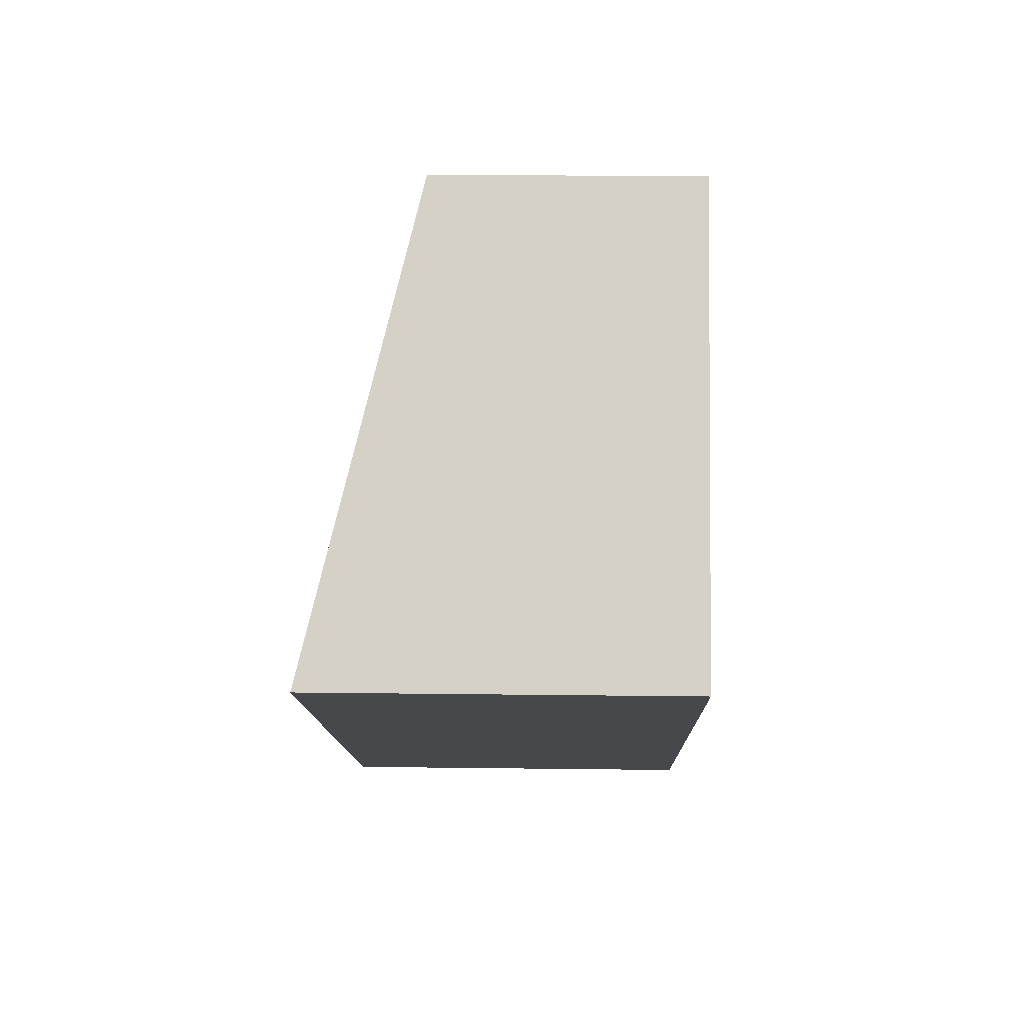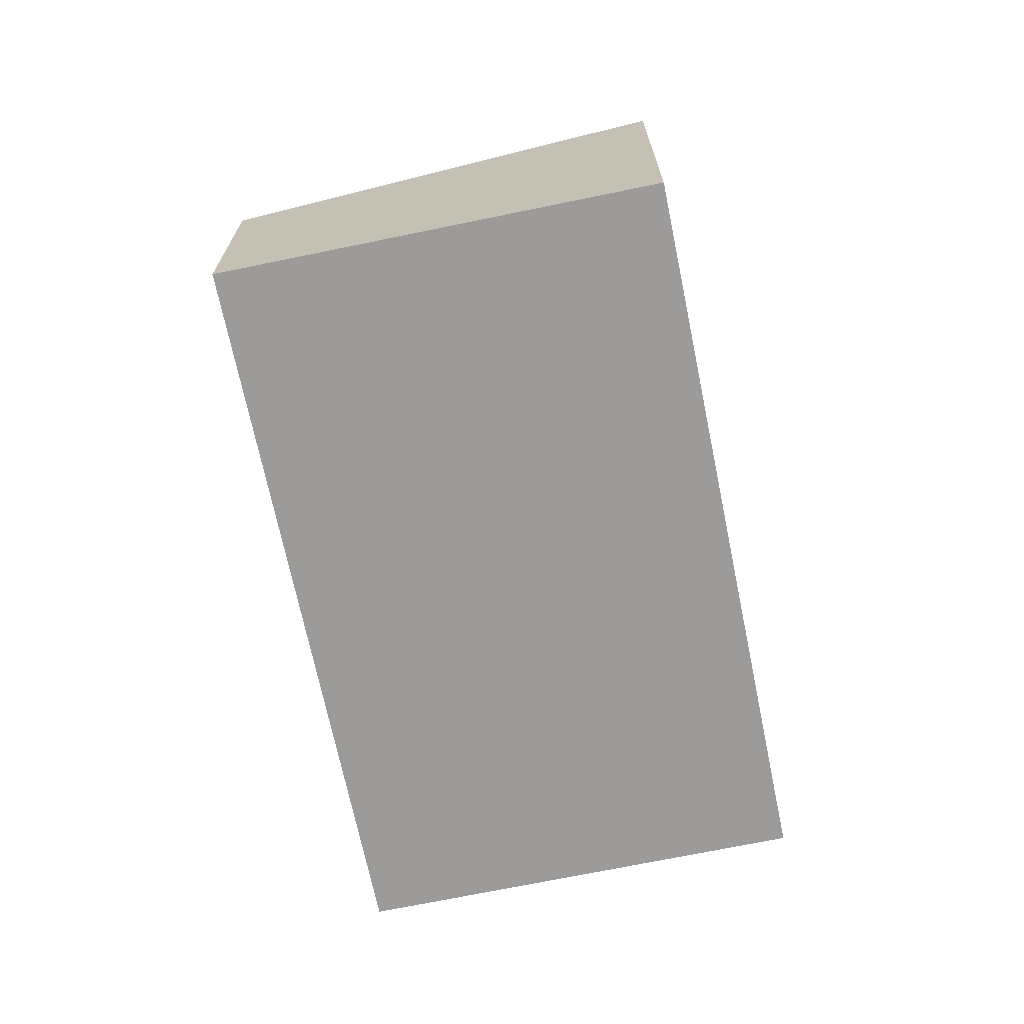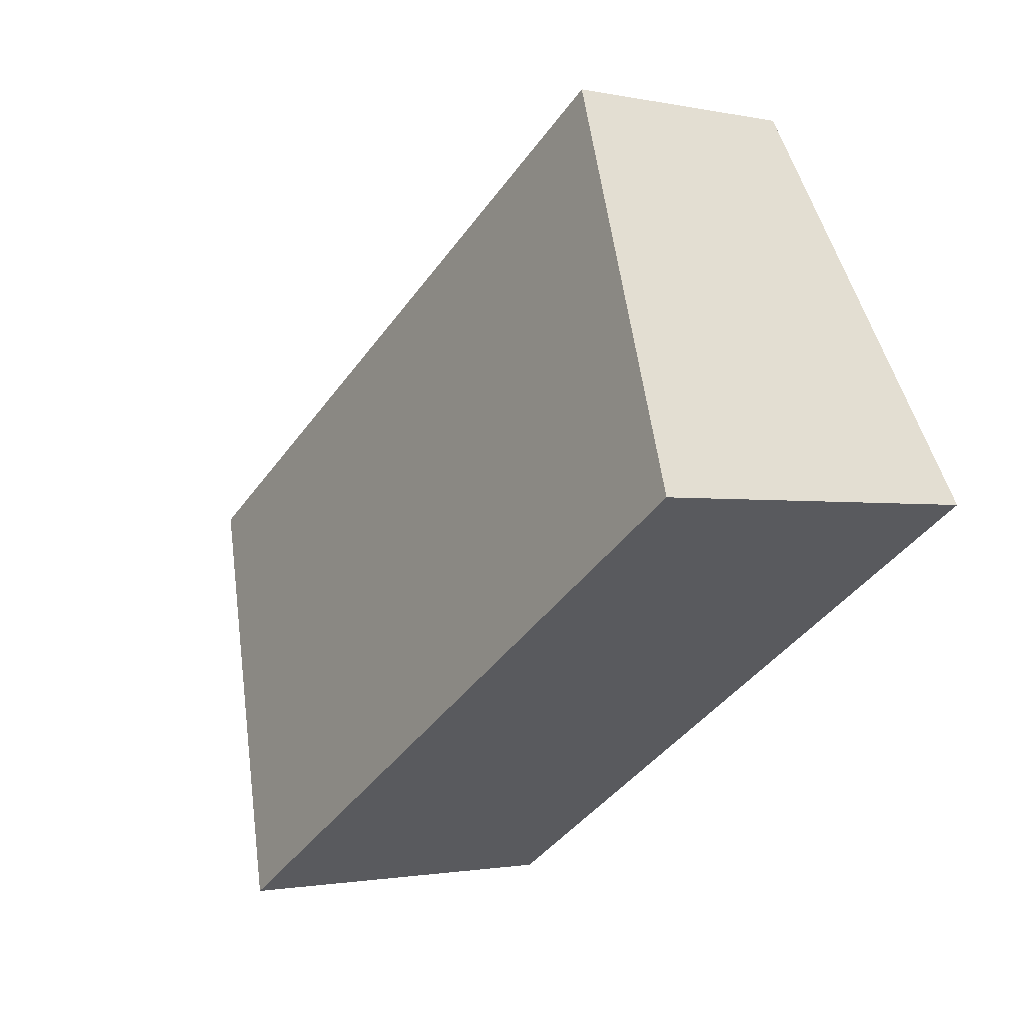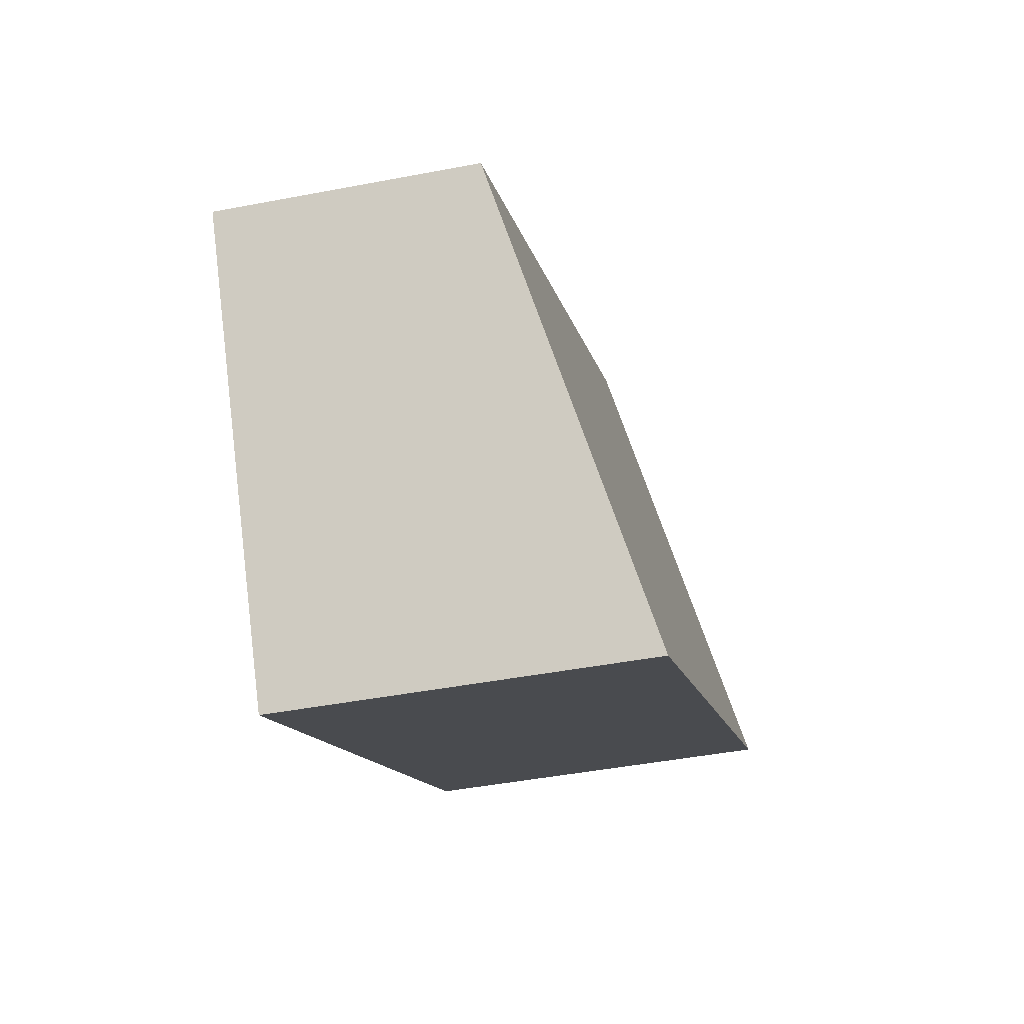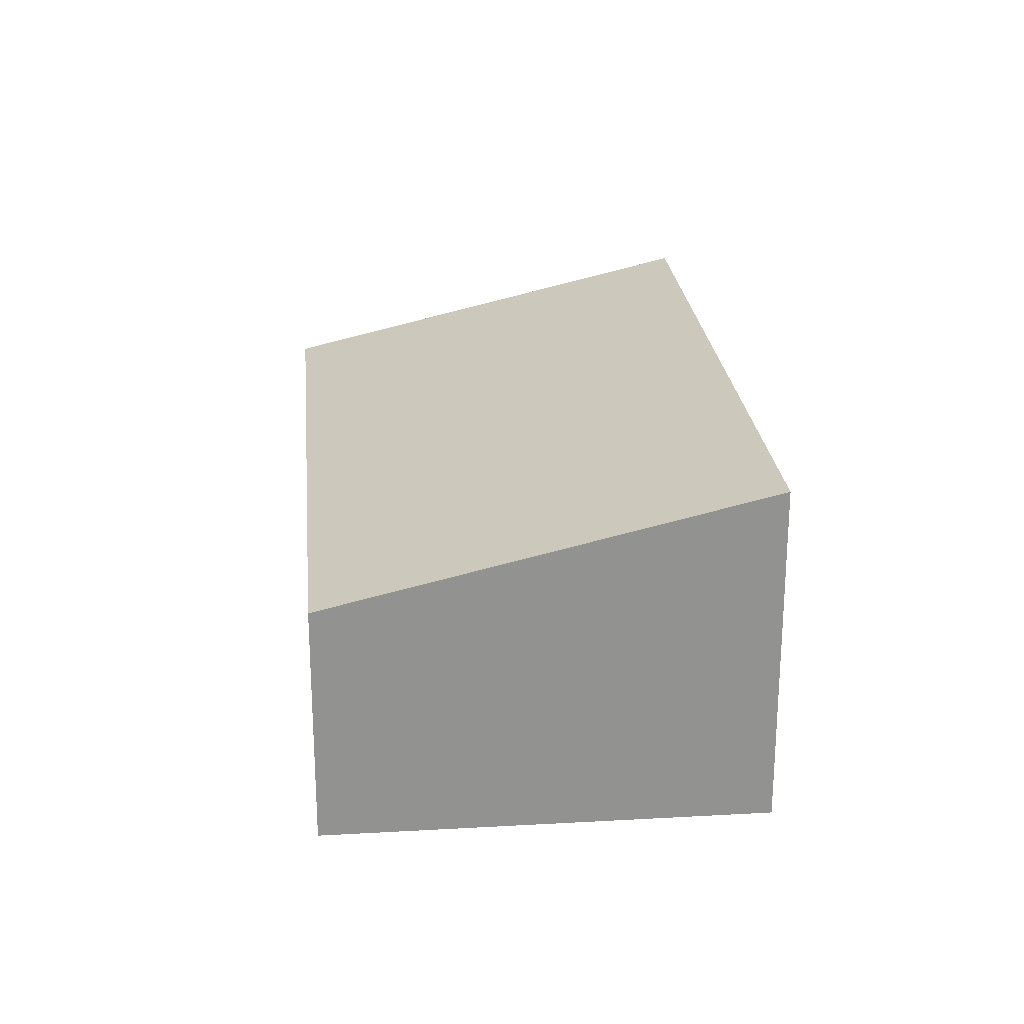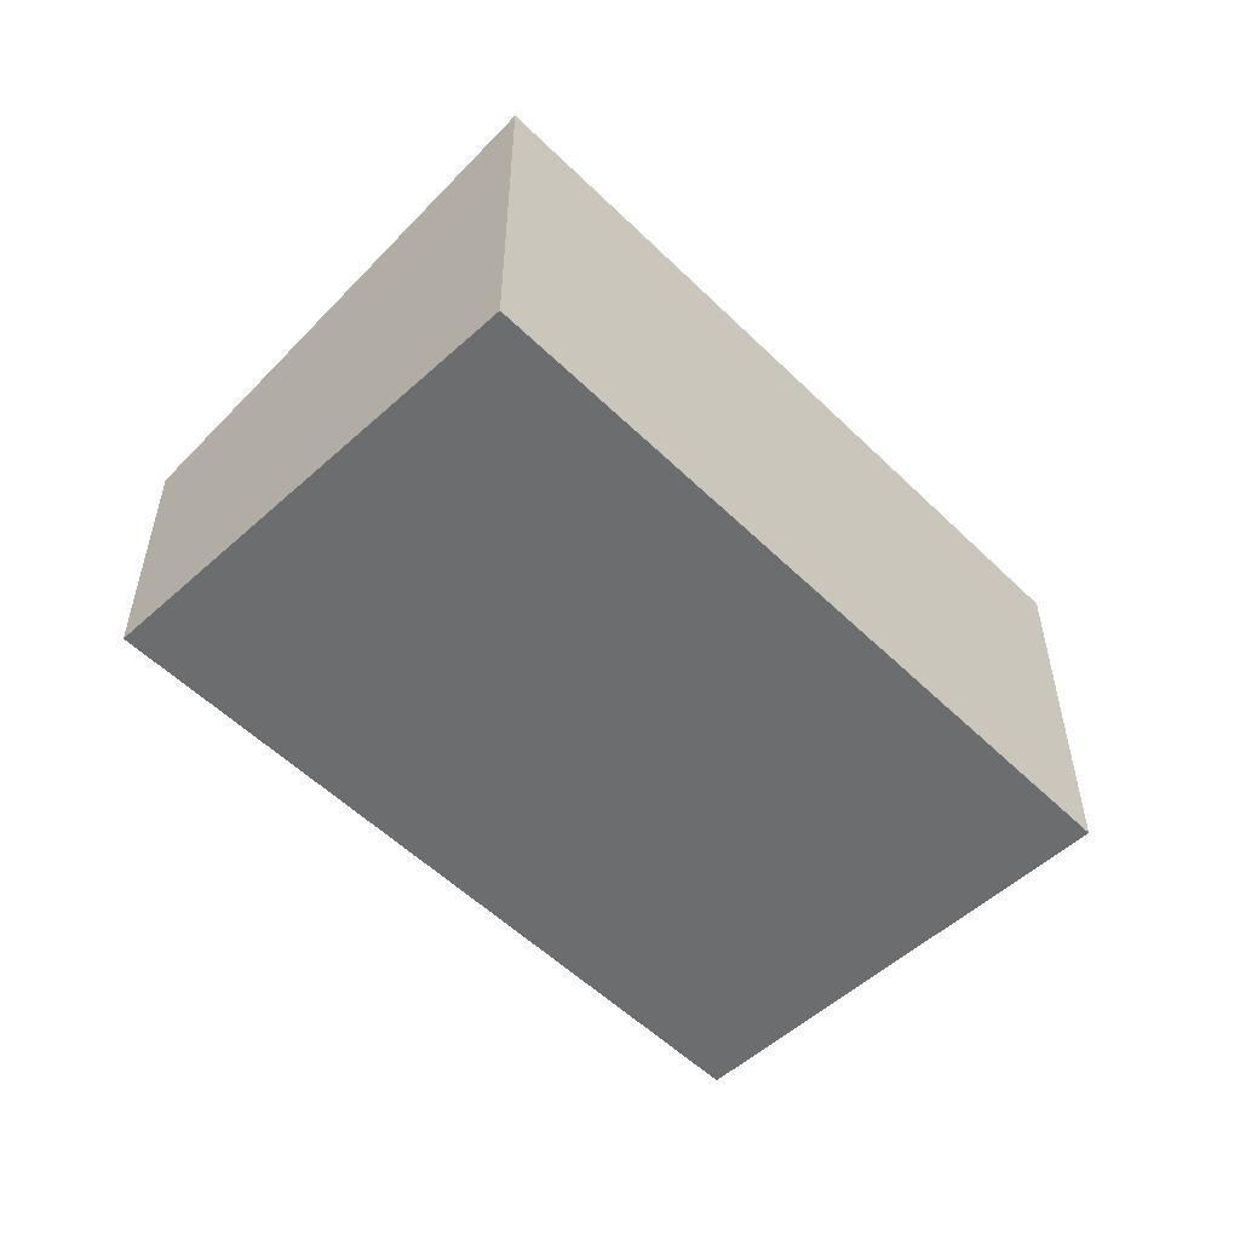
<metadata>
{"format":"obj","ext":"obj","renderer":"f3d","projection":"perspective","resolution":1024,"background":"white","views":[{"elev":20.6,"azim":-88.7,"up":"+Z"},{"elev":-69.7,"azim":133.3,"up":"+Y"},{"elev":-1.5,"azim":-127.7,"up":"+Z"},{"elev":-44.2,"azim":102.7,"up":"+Z"},{"elev":24.1,"azim":116.3,"up":"+Y"},{"elev":-53.9,"azim":165.6,"up":"+Y"}]}
</metadata>
<code>
v  5.079 2.839 -3.131
v  1.917 1.983 3.128
v  7.005 1.983 -0.008
v  0 2.839 1.738e-16
v  5.079 1.917e-16 -3.131
v  7.005 4.899e-19 -0.008
v  0 0 0
v  1.917 -1.915e-16 3.128
g defaultobject
f 1 2 3
f 2 1 4
f 3 5 1
f 5 3 6
f 5 4 1
f 4 5 7
f 7 2 4
f 2 7 8
f 8 3 2
f 3 8 6
f 8 5 6
f 5 8 7

</code>
